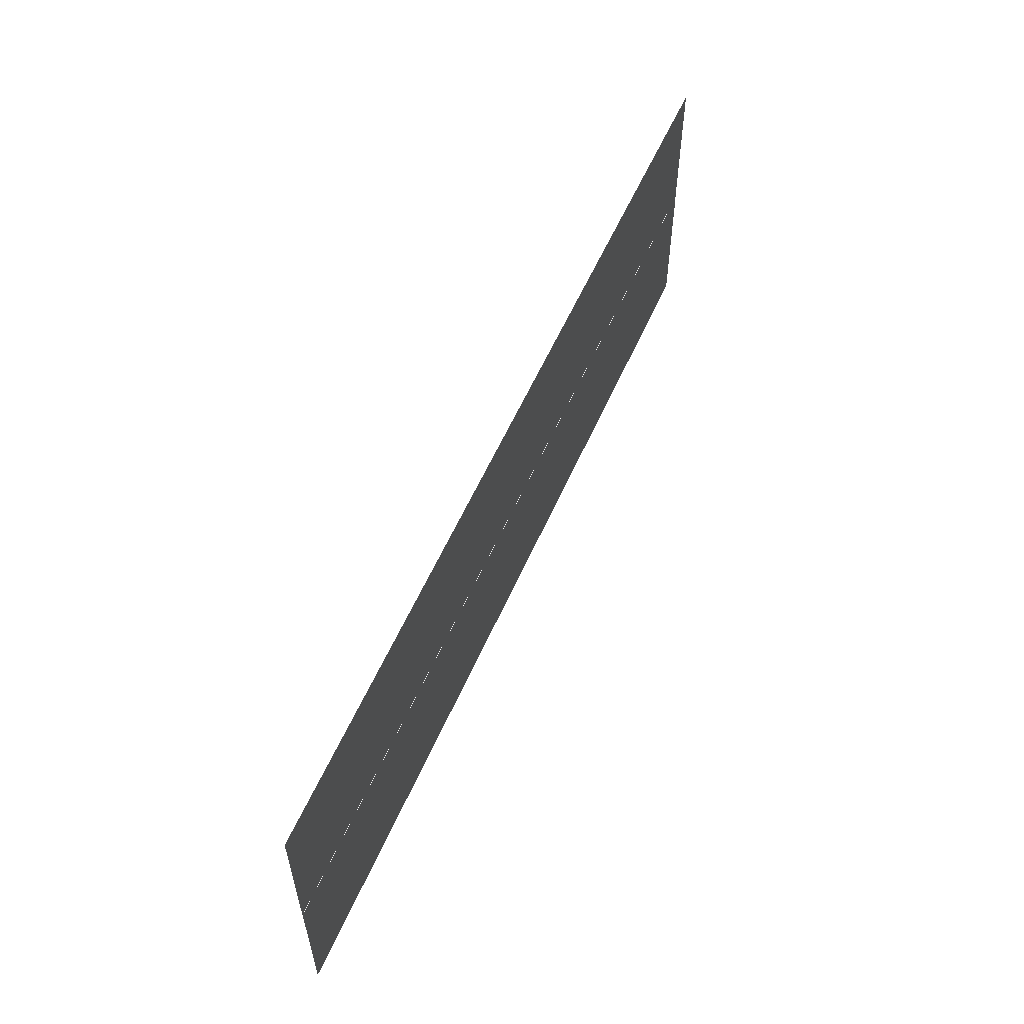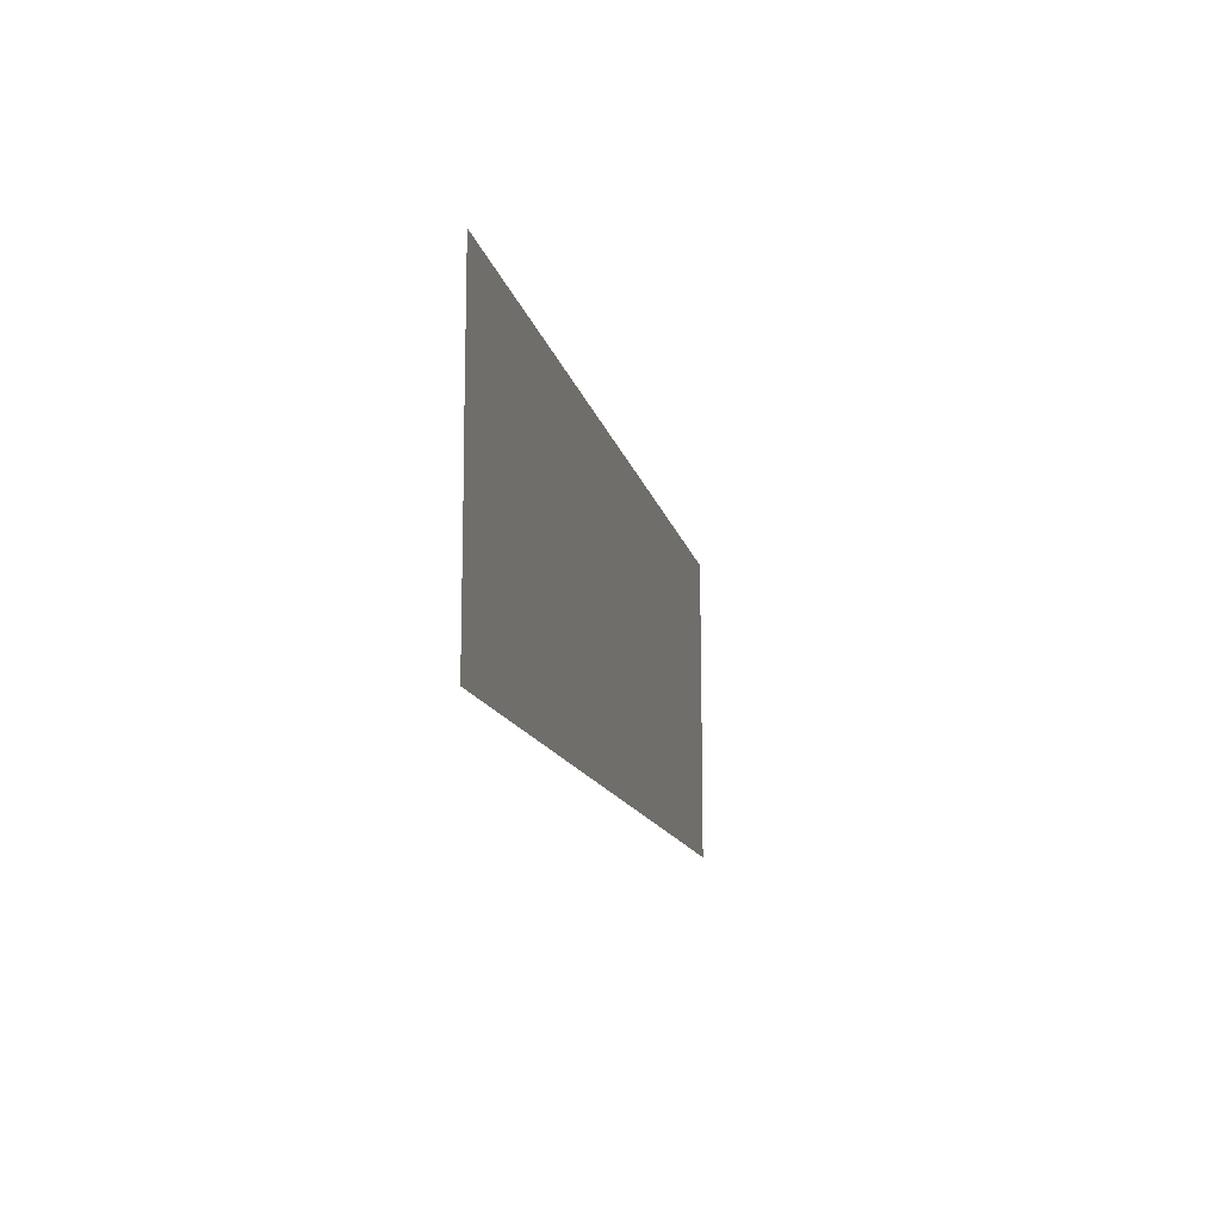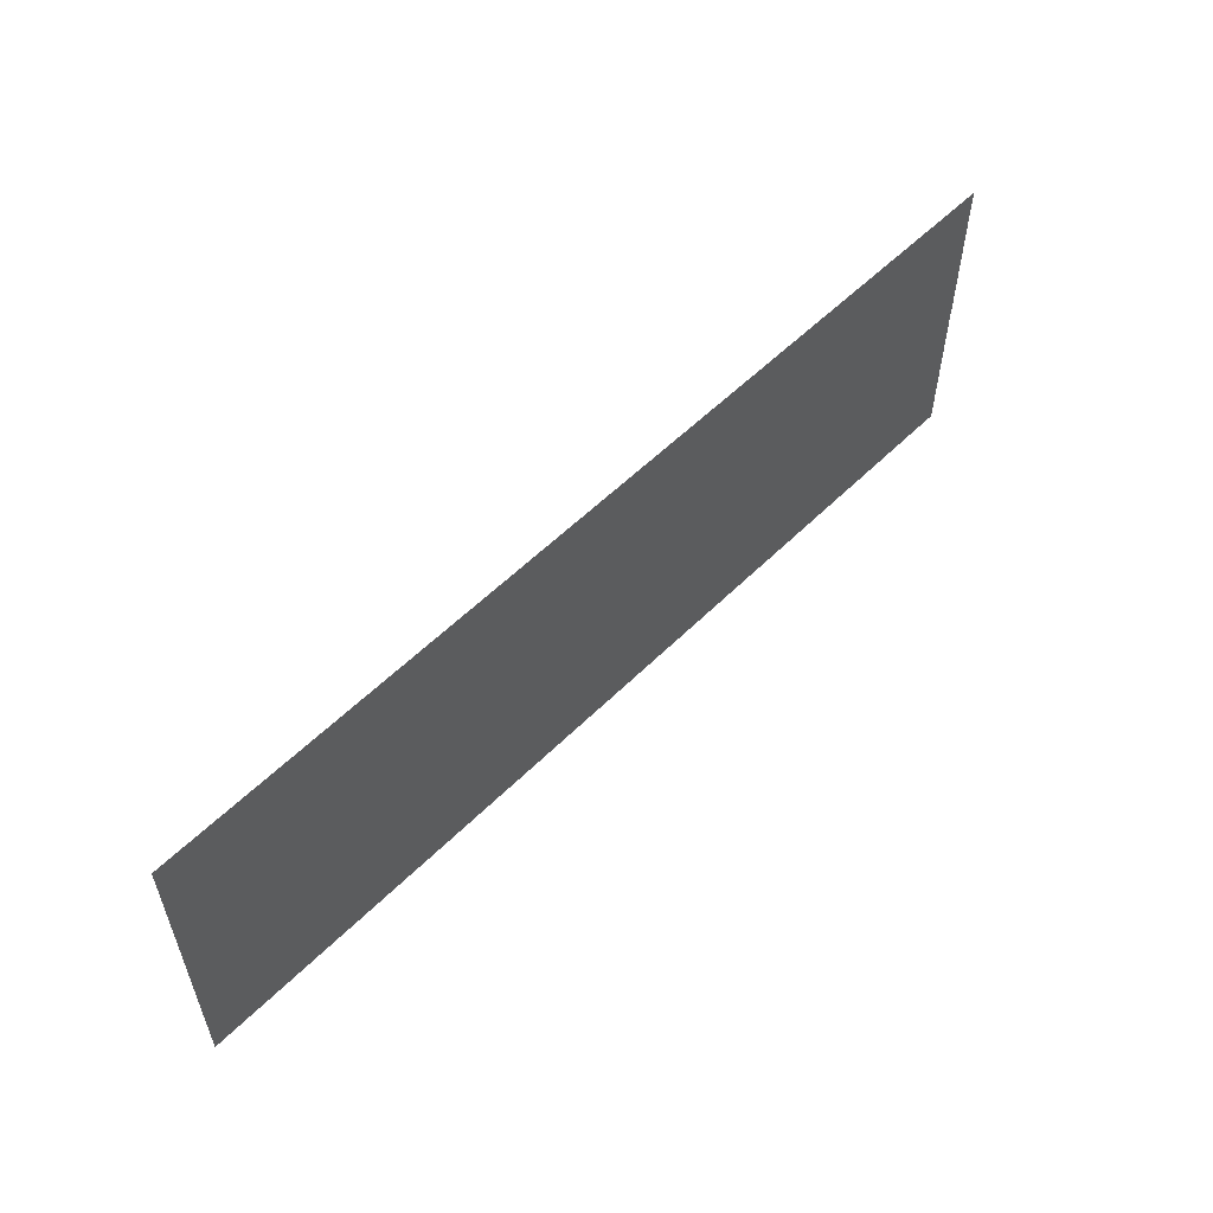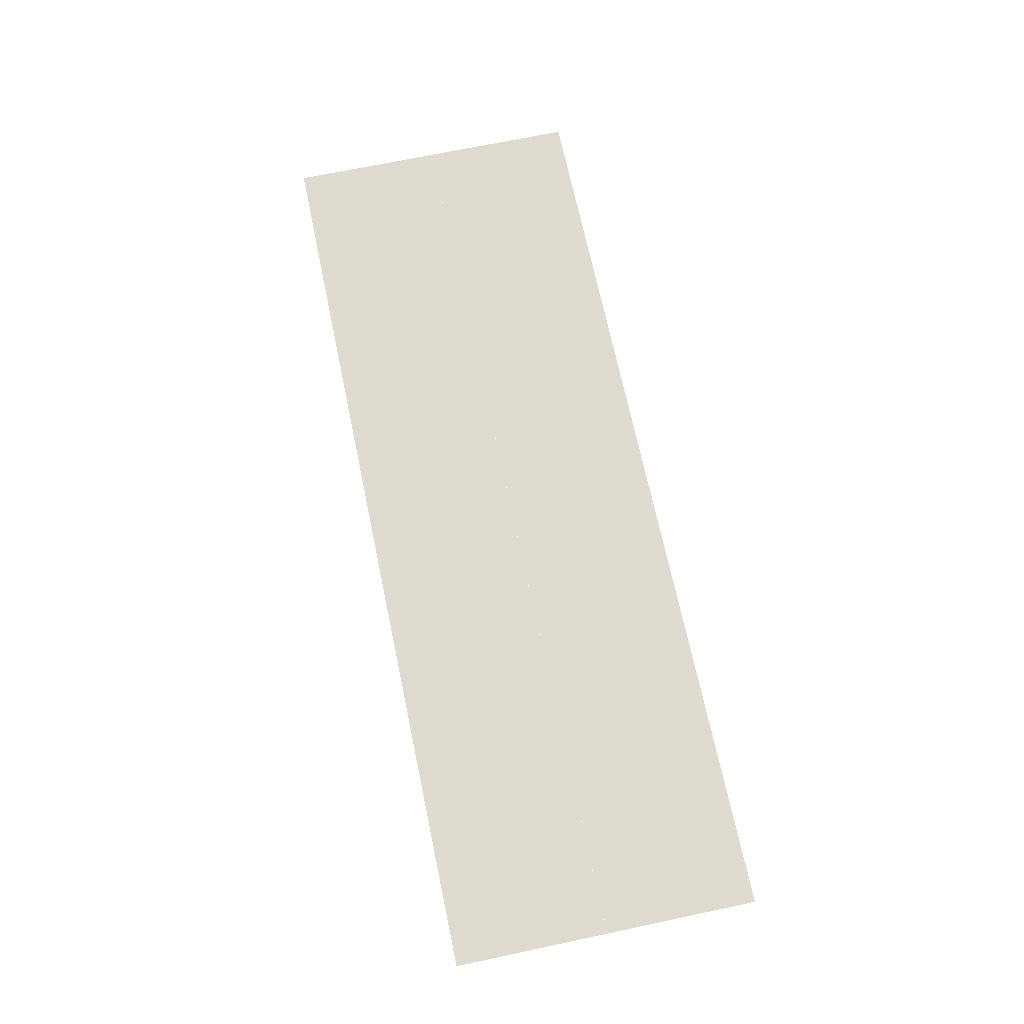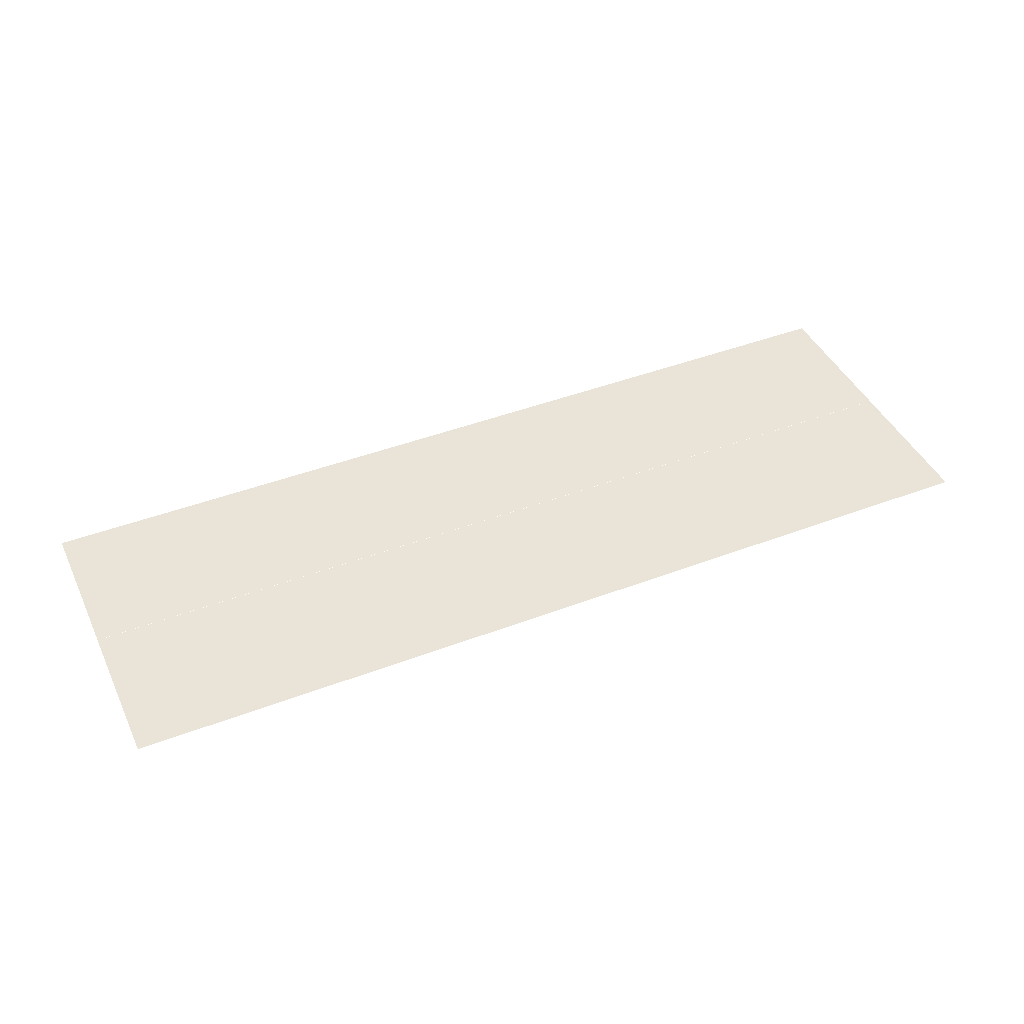
<metadata>
{"format":"obj","ext":"obj","renderer":"f3d","projection":"perspective","resolution":1024,"background":"white","views":[{"elev":56.8,"azim":113.5,"up":"+Y"},{"elev":-13.1,"azim":101.8,"up":"+Y"},{"elev":55.8,"azim":-46.0,"up":"+Y"},{"elev":69.8,"azim":78.1,"up":"+Z"},{"elev":43.5,"azim":-24.2,"up":"+Z"}]}
</metadata>
<code>
v -560 -528 -0.66
v -576 -528 -0.66
v -576 -512 -0.66
v -560 -512 -0.66
v -544 -528 -0.66
v -560 -528 -0.66
v -560 -512 -0.66
v -544 -512 -0.66
v -528 -528 -0.66
v -544 -528 -0.66
v -544 -512 -0.66
v -528 -512 -0.66
v -512 -528 -0.66
v -528 -528 -0.66
v -528 -512 -0.66
v -512 -512 -0.66
v -496 -528 -0.66
v -512 -528 -0.66
v -512 -512 -0.66
v -496 -512 -0.66
v -480 -528 -0.66
v -496 -528 -0.66
v -496 -512 -0.66
v -480 -512 -0.66
v -560 -512 -0.64
v -576 -512 -0.64
v -576 -496 -0.64
v -560 -496 -0.64
v -544 -512 -0.64
v -560 -512 -0.64
v -560 -496 -0.64
v -544 -496 -0.64
v -528 -512 -0.64
v -544 -512 -0.64
v -544 -496 -0.64
v -528 -496 -0.64
v -512 -512 -0.64
v -528 -512 -0.64
v -528 -496 -0.64
v -512 -496 -0.64
v -496 -512 -0.64
v -512 -512 -0.64
v -512 -496 -0.64
v -496 -496 -0.64
v -480 -512 -0.64
v -496 -512 -0.64
v -496 -496 -0.64
v -480 -496 -0.64
g Level1_mesh_0013
f 1 2 3 4
f 5 6 7 8
f 9 10 11 12
f 13 14 15 16
f 17 18 19 20
f 21 22 23 24
f 25 26 27 28
f 29 30 31 32
f 33 34 35 36
f 37 38 39 40
f 41 42 43 44
f 45 46 47 48

</code>
